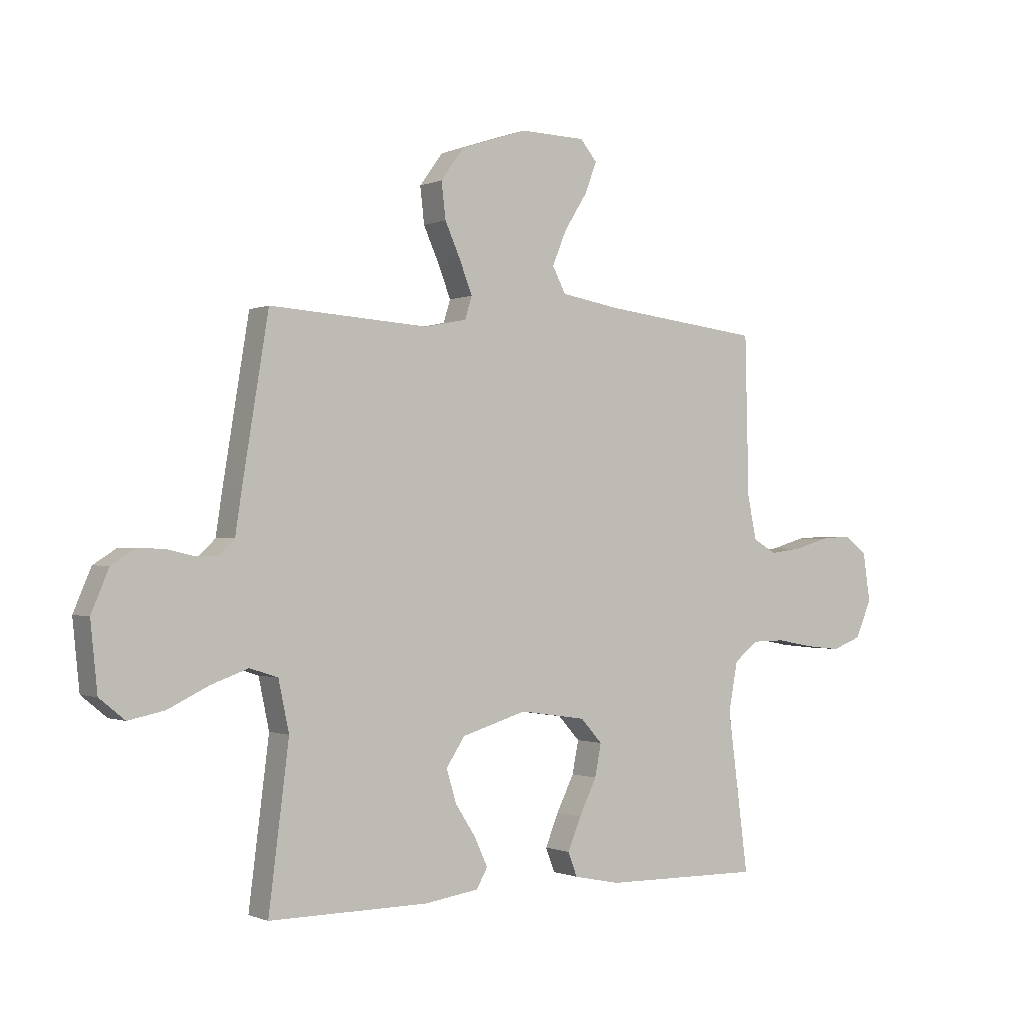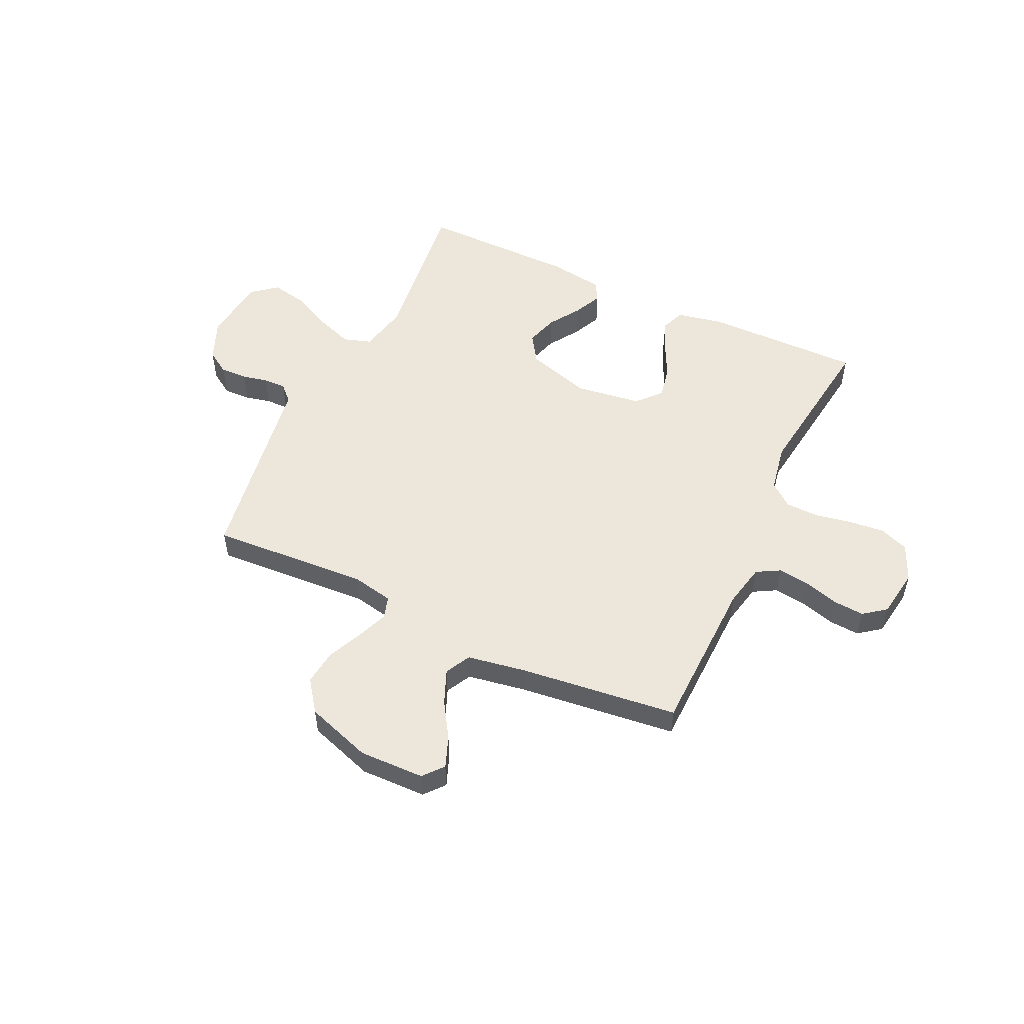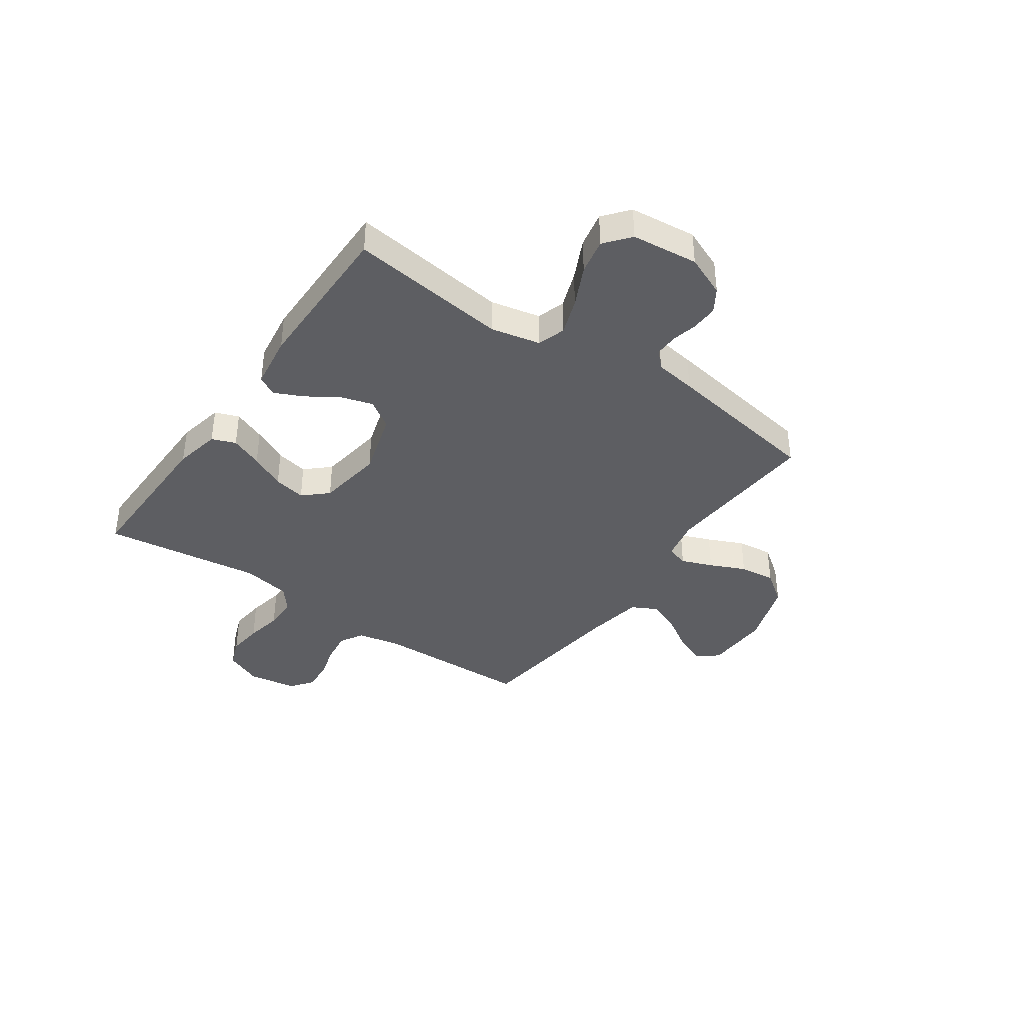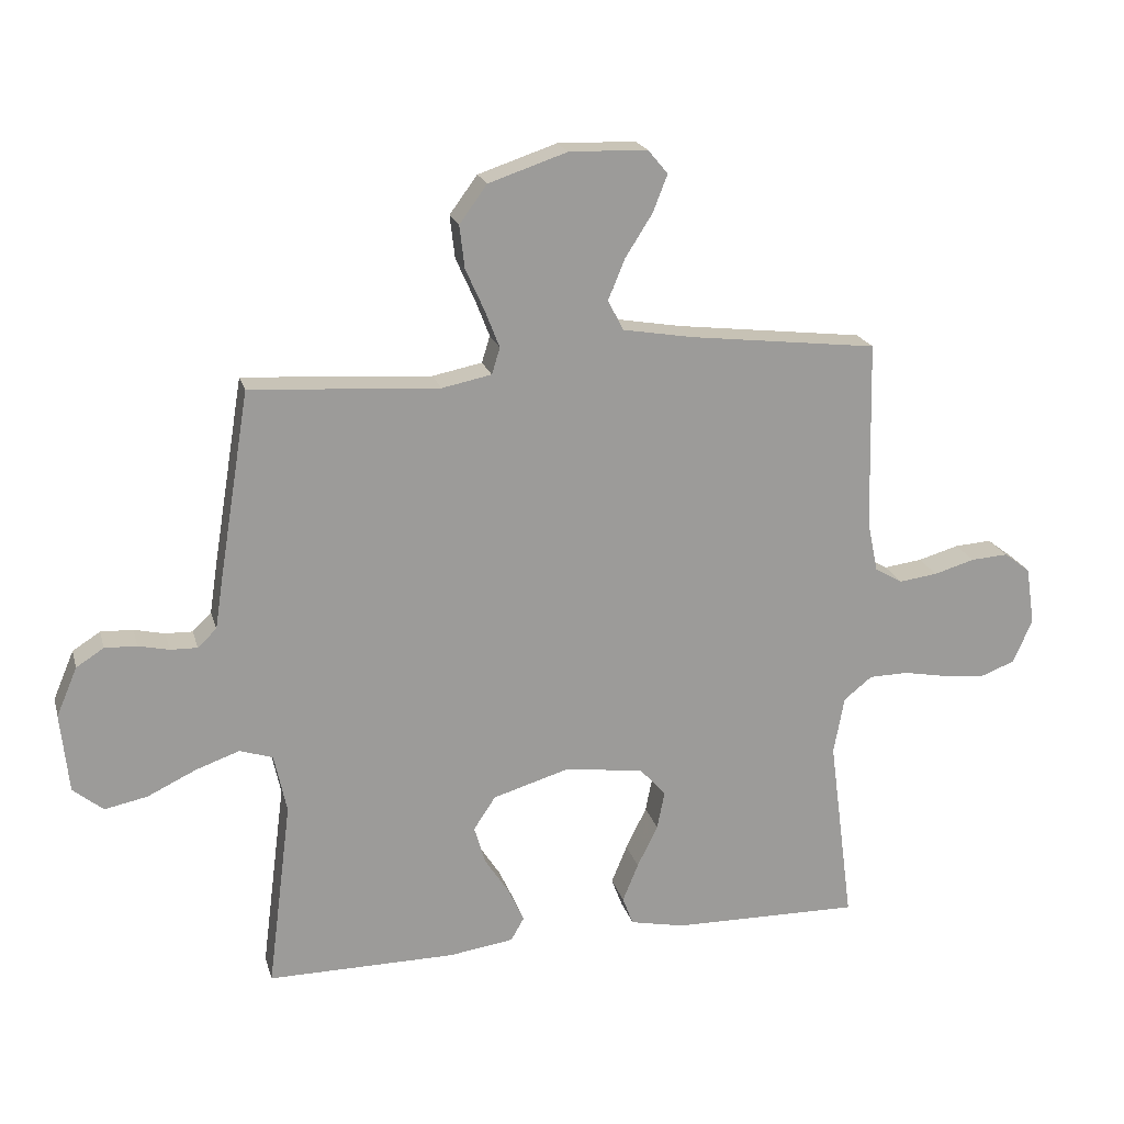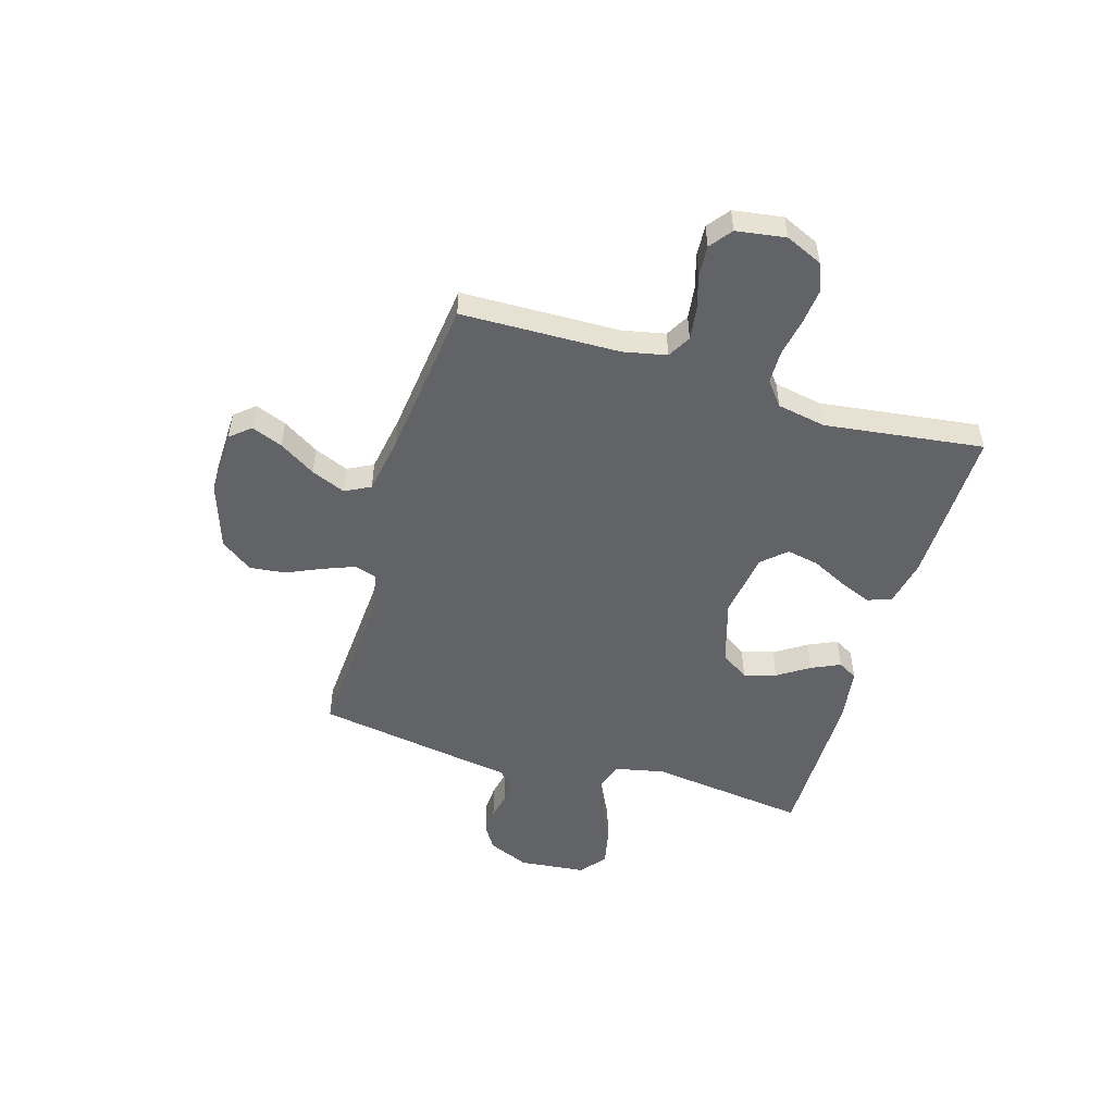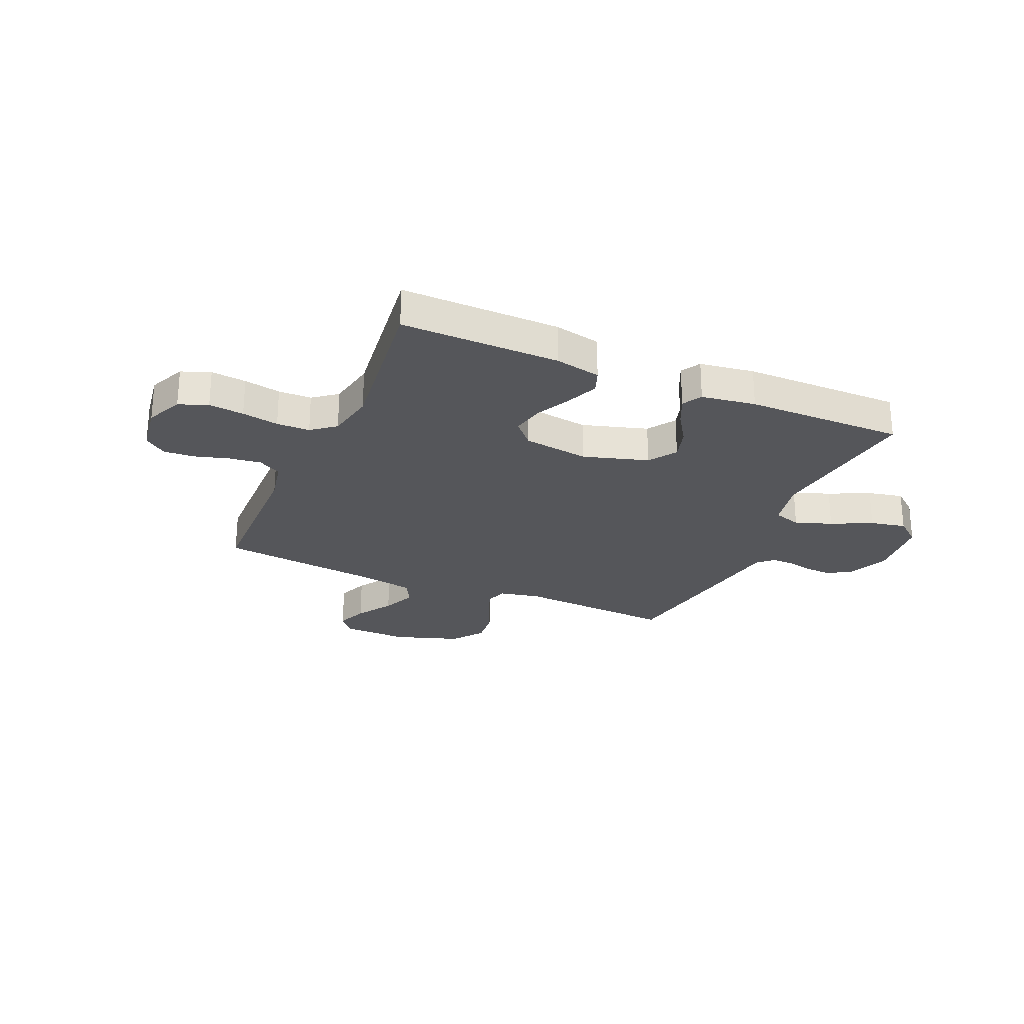
<metadata>
{"format":"obj","ext":"obj","renderer":"f3d","projection":"perspective","resolution":1024,"background":"white","views":[{"elev":-0.7,"azim":-33.7,"up":"+Z"},{"elev":52.4,"azim":25.3,"up":"+Y"},{"elev":-38.5,"azim":-124.9,"up":"+Y"},{"elev":20.1,"azim":-14.3,"up":"+Z"},{"elev":-51.0,"azim":73.3,"up":"+Y"},{"elev":-25.8,"azim":156.4,"up":"+Y"}]}
</metadata>
<code>
v -0.5 0.07 0.5
v -0.2 0.07 0.481
v -0.121 0.07 0.497
v -0.108 0.07 0.539
v -0.131 0.07 0.598
v -0.161 0.07 0.665
v -0.169 0.07 0.733
v -0.125 0.07 0.793
v 0 0.07 0.835
v 0.124 0.07 0.832
v 0.156 0.07 0.794
v 0.133 0.07 0.735
v 0.09 0.07 0.667
v 0.063 0.07 0.602
v 0.088 0.07 0.554
v 0.2 0.07 0.535
v 0.5 0.07 0.5
v 0.507 0.07 0.2
v 0.524 0.07 0.119
v 0.568 0.07 0.094
v 0.629 0.07 0.102
v 0.694 0.07 0.121
v 0.753 0.07 0.125
v 0.795 0.07 0.093
v 0.809 0.07 0
v 0.778 0.07 -0.07
v 0.723 0.07 -0.091
v 0.656 0.07 -0.084
v 0.586 0.07 -0.071
v 0.523 0.07 -0.072
v 0.478 0.07 -0.108
v 0.461 0.07 -0.2
v 0.5 0.07 -0.5
v 0.2 0.07 -0.496
v 0.113 0.07 -0.478
v 0.096 0.07 -0.433
v 0.121 0.07 -0.372
v 0.154 0.07 -0.305
v 0.166 0.07 -0.244
v 0.125 0.07 -0.199
v 0 0.07 -0.181
v -0.123 0.07 -0.218
v -0.158 0.07 -0.271
v -0.14 0.07 -0.332
v -0.101 0.07 -0.392
v -0.076 0.07 -0.446
v -0.097 0.07 -0.483
v -0.2 0.07 -0.498
v -0.5 0.07 -0.5
v -0.462 0.07 -0.2
v -0.482 0.07 -0.106
v -0.535 0.07 -0.089
v -0.605 0.07 -0.114
v -0.682 0.07 -0.151
v -0.75 0.07 -0.165
v -0.798 0.07 -0.126
v -0.811 0.07 0
v -0.778 0.07 0.078
v -0.734 0.07 0.106
v -0.683 0.07 0.104
v -0.634 0.07 0.093
v -0.591 0.07 0.092
v -0.561 0.07 0.121
v -0.549 0.07 0.2
v -0.5 0 0.5
v -0.2 0 0.481
v -0.121 0 0.497
v -0.108 0 0.539
v -0.131 0 0.598
v -0.161 0 0.665
v -0.169 0 0.733
v -0.125 0 0.793
v 0 0 0.835
v 0.124 0 0.832
v 0.156 0 0.794
v 0.133 0 0.735
v 0.09 0 0.667
v 0.063 0 0.602
v 0.088 0 0.554
v 0.2 0 0.535
v 0.5 0 0.5
v 0.507 0 0.2
v 0.524 0 0.119
v 0.568 0 0.094
v 0.629 0 0.102
v 0.694 0 0.121
v 0.753 0 0.125
v 0.795 0 0.093
v 0.809 0 0
v 0.778 0 -0.07
v 0.723 0 -0.091
v 0.656 0 -0.084
v 0.586 0 -0.071
v 0.523 0 -0.072
v 0.478 0 -0.108
v 0.461 0 -0.2
v 0.5 0 -0.5
v 0.2 0 -0.496
v 0.113 0 -0.478
v 0.096 0 -0.433
v 0.121 0 -0.372
v 0.154 0 -0.305
v 0.166 0 -0.244
v 0.125 0 -0.199
v 0 0 -0.181
v -0.123 0 -0.218
v -0.158 0 -0.271
v -0.14 0 -0.332
v -0.101 0 -0.392
v -0.076 0 -0.446
v -0.097 0 -0.483
v -0.2 0 -0.498
v -0.5 0 -0.5
v -0.462 0 -0.2
v -0.482 0 -0.106
v -0.535 0 -0.089
v -0.605 0 -0.114
v -0.682 0 -0.151
v -0.75 0 -0.165
v -0.798 0 -0.126
v -0.811 0 0
v -0.778 0 0.078
v -0.734 0 0.106
v -0.683 0 0.104
v -0.634 0 0.093
v -0.591 0 0.092
v -0.561 0 0.121
v -0.549 0 0.2
f 63 64 1 2
f 59 60 61
f 58 59 61
f 57 58 61
f 56 57 61
f 55 56 61
f 54 55 61
f 53 54 61
f 52 53 61 62
f 51 52 62 63
f 48 49 50
f 47 48 50
f 46 47 50
f 45 46 50
f 44 45 50
f 43 44 50 51
f 63 2 3
f 51 63 3
f 43 51 3
f 42 43 3
f 36 37 38
f 35 36 38
f 34 35 38
f 33 34 38
f 32 33 38
f 31 32 38 39
f 30 31 39 40
f 27 28 29
f 26 27 29
f 25 26 29
f 24 25 29
f 23 24 29
f 22 23 29
f 21 22 29
f 20 21 29 30
f 30 40 41
f 20 30 41
f 19 20 41
f 16 17 18
f 42 3 4
f 41 42 4
f 19 41 4
f 18 19 4
f 16 18 4
f 15 16 4
f 11 12 13
f 10 11 13
f 9 10 13
f 8 9 13
f 7 8 13
f 6 7 13
f 5 6 13
f 14 15 4 5
f 5 13 14
f 66 65 128 127
f 125 124 123
f 125 123 122
f 125 122 121
f 125 121 120
f 125 120 119
f 125 119 118
f 125 118 117
f 126 125 117 116
f 127 126 116 115
f 114 113 112
f 114 112 111
f 114 111 110
f 114 110 109
f 114 109 108
f 115 114 108 107
f 67 66 127
f 67 127 115
f 67 115 107
f 67 107 106
f 102 101 100
f 102 100 99
f 102 99 98
f 102 98 97
f 102 97 96
f 103 102 96 95
f 104 103 95 94
f 93 92 91
f 93 91 90
f 93 90 89
f 93 89 88
f 93 88 87
f 93 87 86
f 93 86 85
f 94 93 85 84
f 105 104 94
f 105 94 84
f 105 84 83
f 82 81 80
f 68 67 106
f 68 106 105
f 68 105 83
f 68 83 82
f 68 82 80
f 68 80 79
f 77 76 75
f 77 75 74
f 77 74 73
f 77 73 72
f 77 72 71
f 77 71 70
f 77 70 69
f 69 68 79 78
f 78 77 69
f 1 65 66 2
f 2 66 67 3
f 3 67 68 4
f 4 68 69 5
f 5 69 70 6
f 6 70 71 7
f 7 71 72 8
f 8 72 73 9
f 9 73 74 10
f 10 74 75 11
f 11 75 76 12
f 12 76 77 13
f 13 77 78 14
f 14 78 79 15
f 15 79 80 16
f 16 80 81 17
f 17 81 82 18
f 18 82 83 19
f 19 83 84 20
f 20 84 85 21
f 21 85 86 22
f 22 86 87 23
f 23 87 88 24
f 24 88 89 25
f 25 89 90 26
f 26 90 91 27
f 27 91 92 28
f 28 92 93 29
f 29 93 94 30
f 30 94 95 31
f 31 95 96 32
f 32 96 97 33
f 33 97 98 34
f 34 98 99 35
f 35 99 100 36
f 36 100 101 37
f 37 101 102 38
f 38 102 103 39
f 39 103 104 40
f 40 104 105 41
f 41 105 106 42
f 42 106 107 43
f 43 107 108 44
f 44 108 109 45
f 45 109 110 46
f 46 110 111 47
f 47 111 112 48
f 48 112 113 49
f 49 113 114 50
f 50 114 115 51
f 51 115 116 52
f 52 116 117 53
f 53 117 118 54
f 54 118 119 55
f 55 119 120 56
f 56 120 121 57
f 57 121 122 58
f 58 122 123 59
f 59 123 124 60
f 60 124 125 61
f 61 125 126 62
f 62 126 127 63
f 63 127 128 64
f 64 128 65 1

</code>
